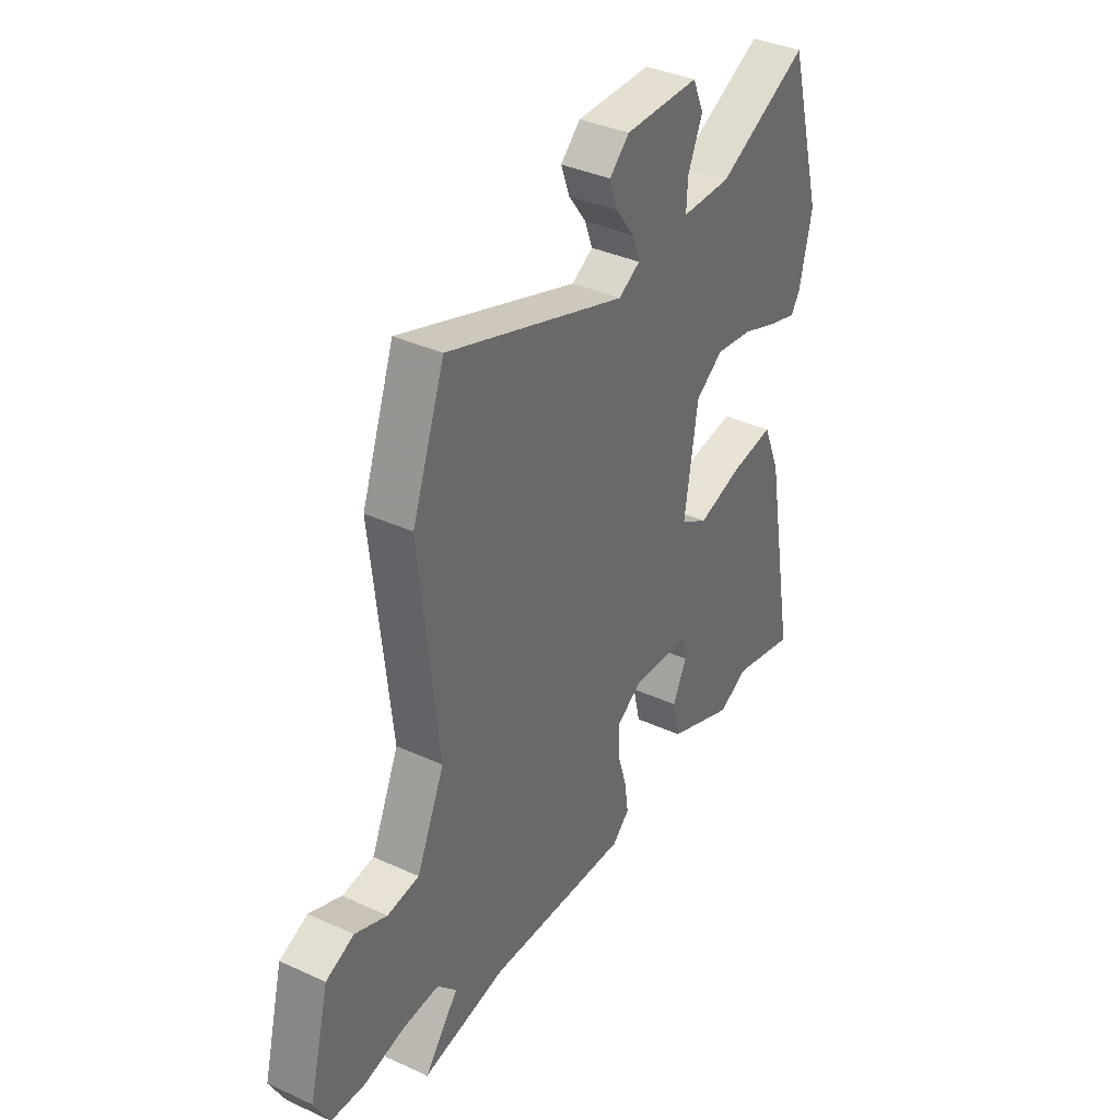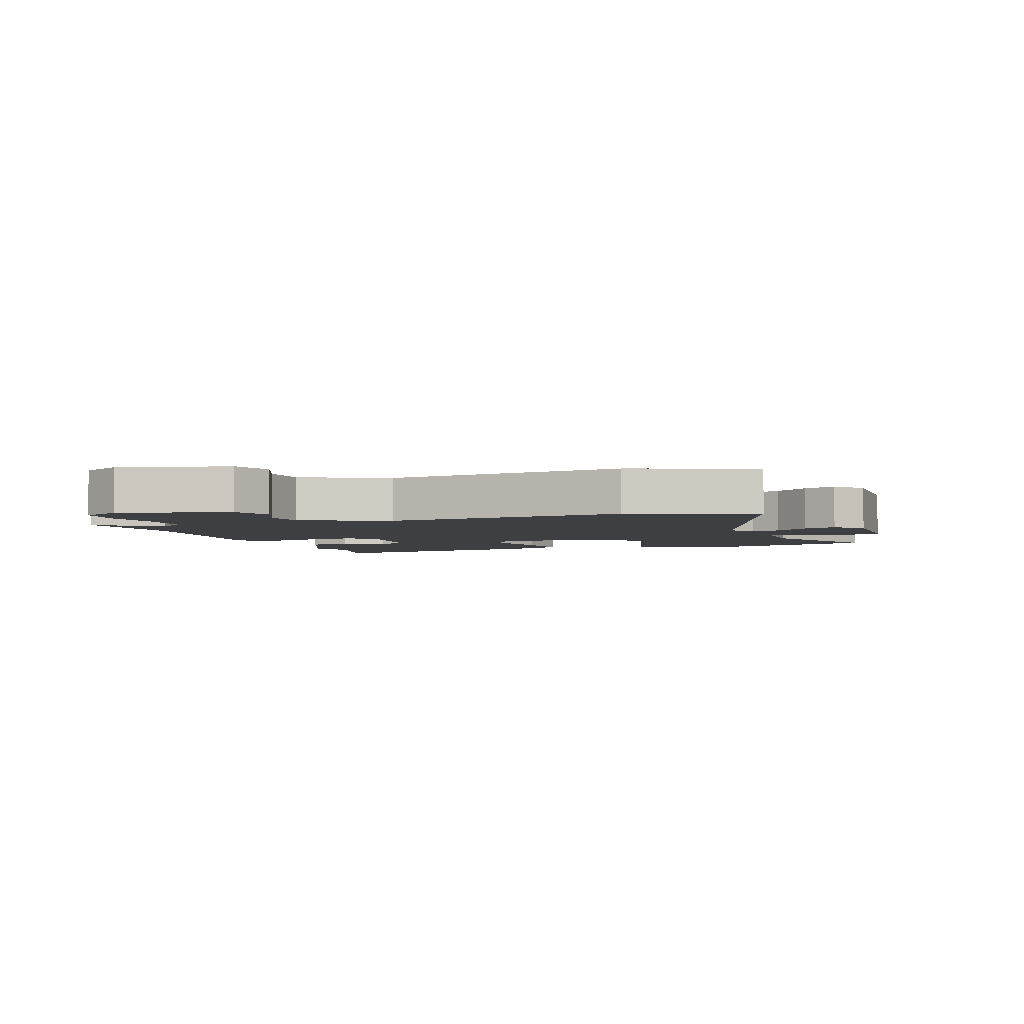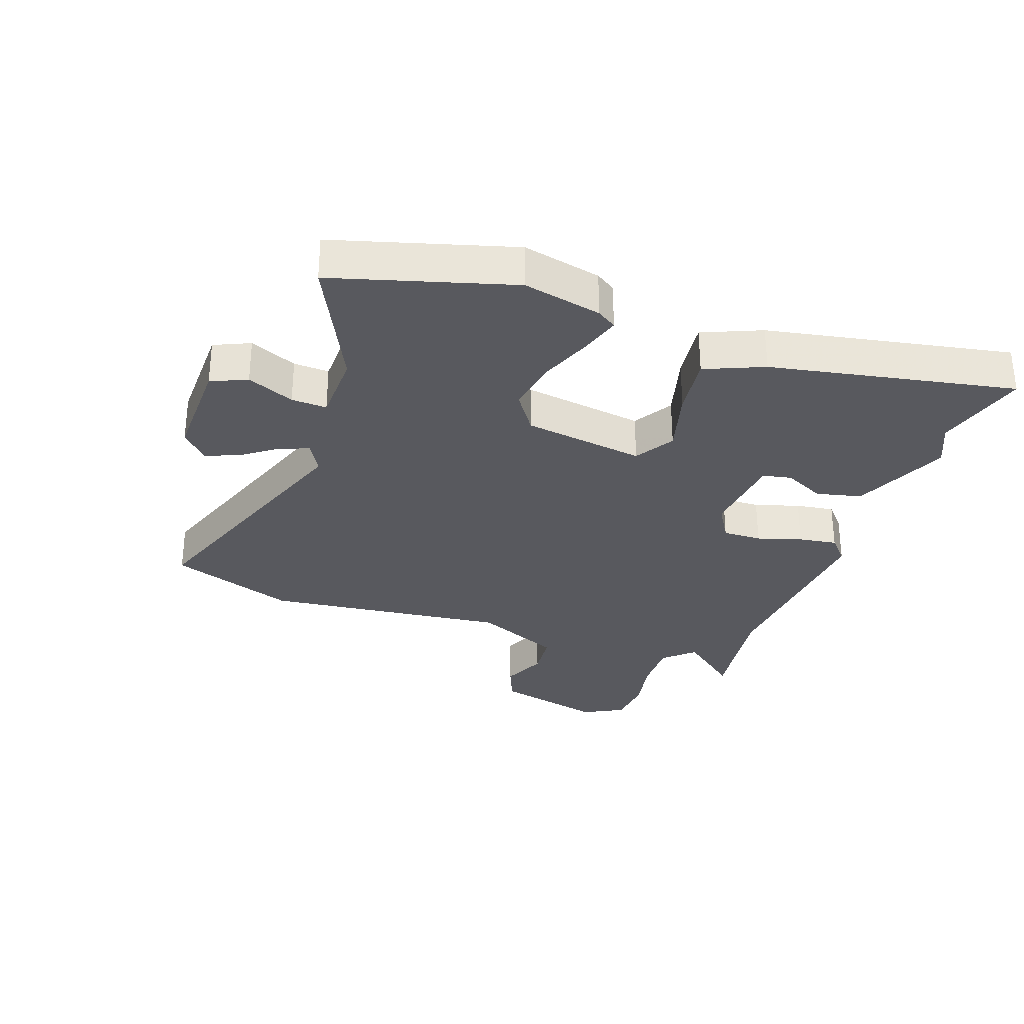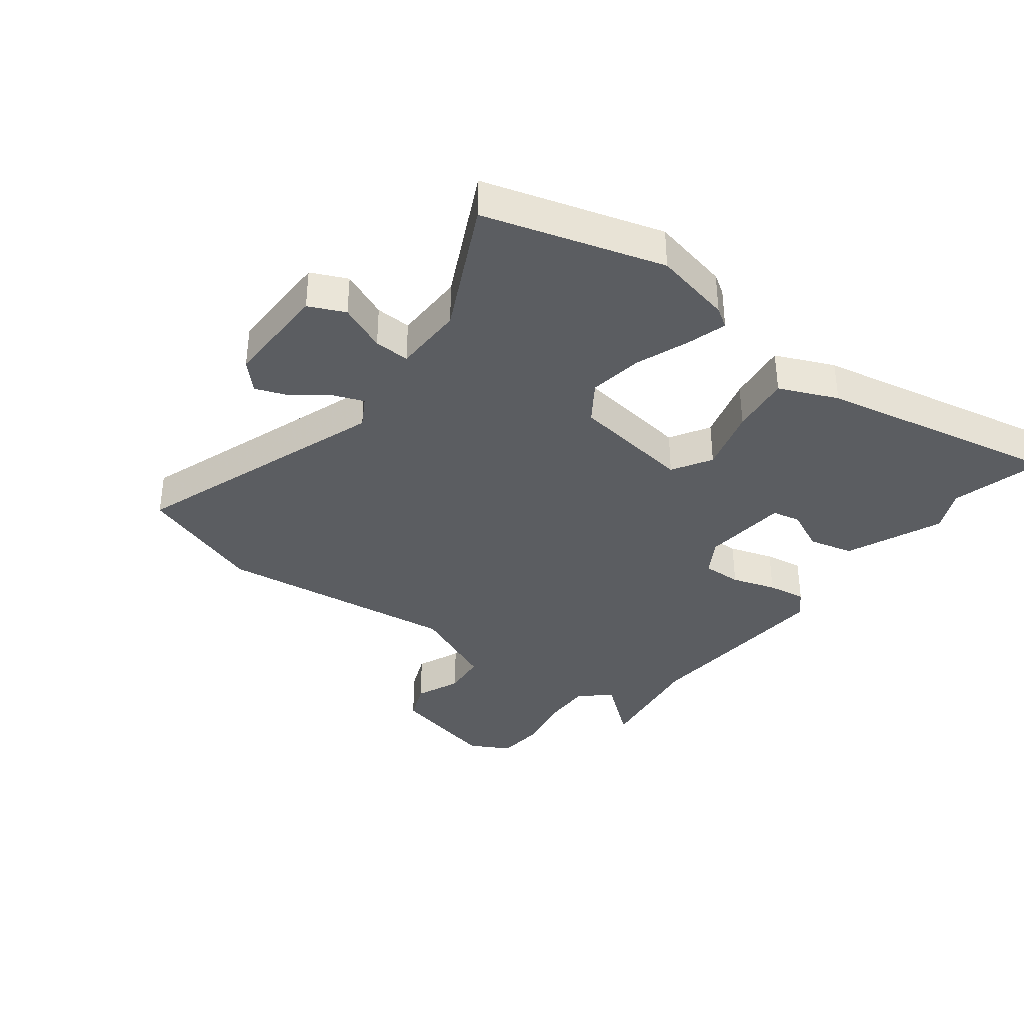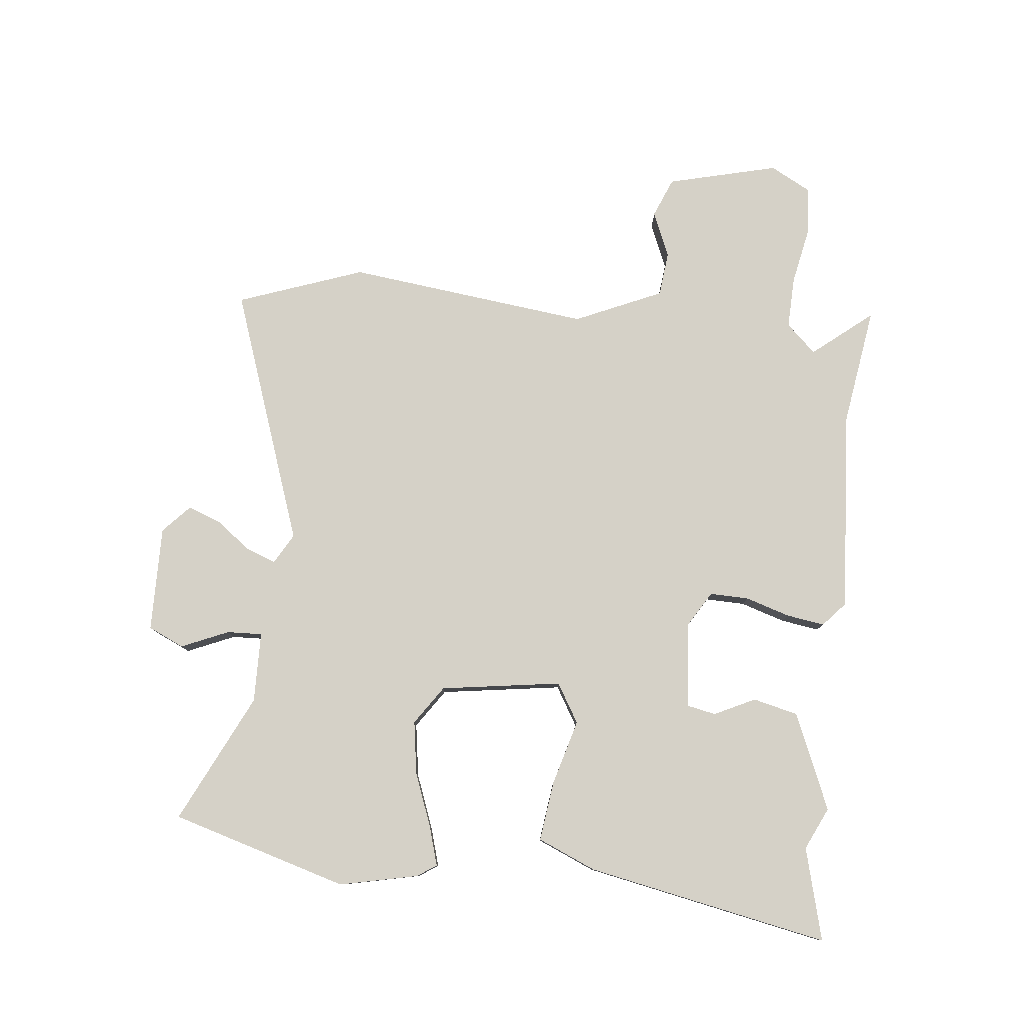
<metadata>
{"format":"obj","ext":"obj","renderer":"f3d","projection":"perspective","resolution":1024,"background":"white","views":[{"elev":37.6,"azim":-59.8,"up":"+Z"},{"elev":-3.8,"azim":-70.3,"up":"+Y"},{"elev":-30.4,"azim":70.8,"up":"+Y"},{"elev":-35.9,"azim":53.4,"up":"+Y"},{"elev":79.5,"azim":96.5,"up":"+Y"}]}
</metadata>
<code>
v -0.531 0.07 0.417
v -0.455 0.07 0.623
v -0.037 0.07 0.472
v 0.013 0.07 0.5
v -0.005 0.07 0.549
v -0.047 0.07 0.606
v -0.067 0.07 0.661
v -0.021 0.07 0.703
v 0.153 0.07 0.699
v 0.179 0.07 0.64
v 0.145 0.07 0.563
v 0.142 0.07 0.505
v 0.258 0.07 0.502
v 0.471 0.07 0.603
v 0.553 0.07 0.312
v 0.524 0.07 0.184
v 0.503 0.07 0.152
v 0.438 0.07 0.172
v 0.351 0.07 0.206
v 0.264 0.07 0.22
v 0.2 0.07 0.177
v 0.169 0.07 -0.021
v 0.233 0.07 -0.06
v 0.34 0.07 -0.031
v 0.439 0.07 -0.019
v 0.479 0.07 -0.115
v 0.553 0.07 -0.514
v 0.402 0.07 -0.473
v 0.332 0.07 -0.505
v 0.175 0.07 -0.437
v 0.158 0.07 -0.363
v 0.191 0.07 -0.296
v 0.182 0.07 -0.249
v 0.041 0.07 -0.235
v -0.018 0.07 -0.27
v -0.017 0.07 -0.334
v 0.005 0.07 -0.407
v 0.014 0.07 -0.47
v -0.026 0.07 -0.505
v -0.359 0.07 -0.48
v -0.555 0.07 -0.508
v -0.475 0.07 -0.411
v -0.52 0.07 -0.362
v -0.605 0.07 -0.364
v -0.7 0.07 -0.382
v -0.778 0.07 -0.375
v -0.813 0.07 -0.308
v -0.766 0.07 -0.127
v -0.701 0.07 -0.101
v -0.627 0.07 -0.133
v -0.553 0.07 -0.126
v -0.488 0.07 0.017
v -0.531 0 0.417
v -0.455 0 0.623
v -0.037 0 0.472
v 0.013 0 0.5
v -0.005 0 0.549
v -0.047 0 0.606
v -0.067 0 0.661
v -0.021 0 0.703
v 0.153 0 0.699
v 0.179 0 0.64
v 0.145 0 0.563
v 0.142 0 0.505
v 0.258 0 0.502
v 0.471 0 0.603
v 0.553 0 0.312
v 0.524 0 0.184
v 0.503 0 0.152
v 0.438 0 0.172
v 0.351 0 0.206
v 0.264 0 0.22
v 0.2 0 0.177
v 0.169 0 -0.021
v 0.233 0 -0.06
v 0.34 0 -0.031
v 0.439 0 -0.019
v 0.479 0 -0.115
v 0.553 0 -0.514
v 0.402 0 -0.473
v 0.332 0 -0.505
v 0.175 0 -0.437
v 0.158 0 -0.363
v 0.191 0 -0.296
v 0.182 0 -0.249
v 0.041 0 -0.235
v -0.018 0 -0.27
v -0.017 0 -0.334
v 0.005 0 -0.407
v 0.014 0 -0.47
v -0.026 0 -0.505
v -0.359 0 -0.48
v -0.555 0 -0.508
v -0.475 0 -0.411
v -0.52 0 -0.362
v -0.605 0 -0.364
v -0.7 0 -0.382
v -0.778 0 -0.375
v -0.813 0 -0.308
v -0.766 0 -0.127
v -0.701 0 -0.101
v -0.627 0 -0.133
v -0.553 0 -0.126
v -0.488 0 0.017
f 48 49 50
f 47 48 50
f 46 47 50
f 45 46 50
f 44 45 50
f 43 44 50 51
f 42 43 51 52
f 40 41 42
f 40 42 52
f 39 40 52
f 38 39 52
f 37 38 52
f 36 37 52
f 30 31 32
f 29 30 32
f 28 29 32
f 28 32 33
f 27 28 33
f 26 27 33
f 25 26 33
f 24 25 33
f 23 24 33
f 22 23 33 34
f 17 18 19
f 16 17 19
f 15 16 19
f 14 15 19
f 13 14 19
f 12 13 19 20
f 9 10 11
f 8 9 11
f 7 8 11
f 6 7 11
f 5 6 11
f 4 5 11 12
f 12 20 21
f 4 12 21
f 3 4 21
f 1 2 3
f 52 1 3
f 36 52 3
f 35 36 3
f 22 34 35
f 21 22 35
f 3 21 35
f 102 101 100
f 102 100 99
f 102 99 98
f 102 98 97
f 102 97 96
f 103 102 96 95
f 104 103 95 94
f 94 93 92
f 104 94 92
f 104 92 91
f 104 91 90
f 104 90 89
f 104 89 88
f 84 83 82
f 84 82 81
f 84 81 80
f 85 84 80
f 85 80 79
f 85 79 78
f 85 78 77
f 85 77 76
f 85 76 75
f 86 85 75 74
f 71 70 69
f 71 69 68
f 71 68 67
f 71 67 66
f 71 66 65
f 72 71 65 64
f 63 62 61
f 63 61 60
f 63 60 59
f 63 59 58
f 63 58 57
f 64 63 57 56
f 73 72 64
f 73 64 56
f 73 56 55
f 55 54 53
f 55 53 104
f 55 104 88
f 55 88 87
f 87 86 74
f 87 74 73
f 87 73 55
f 1 53 54 2
f 2 54 55 3
f 3 55 56 4
f 4 56 57 5
f 5 57 58 6
f 6 58 59 7
f 7 59 60 8
f 8 60 61 9
f 9 61 62 10
f 10 62 63 11
f 11 63 64 12
f 12 64 65 13
f 13 65 66 14
f 14 66 67 15
f 15 67 68 16
f 16 68 69 17
f 17 69 70 18
f 18 70 71 19
f 19 71 72 20
f 20 72 73 21
f 21 73 74 22
f 22 74 75 23
f 23 75 76 24
f 24 76 77 25
f 25 77 78 26
f 26 78 79 27
f 27 79 80 28
f 28 80 81 29
f 29 81 82 30
f 30 82 83 31
f 31 83 84 32
f 32 84 85 33
f 33 85 86 34
f 34 86 87 35
f 35 87 88 36
f 36 88 89 37
f 37 89 90 38
f 38 90 91 39
f 39 91 92 40
f 40 92 93 41
f 41 93 94 42
f 42 94 95 43
f 43 95 96 44
f 44 96 97 45
f 45 97 98 46
f 46 98 99 47
f 47 99 100 48
f 48 100 101 49
f 49 101 102 50
f 50 102 103 51
f 51 103 104 52
f 52 104 53 1

</code>
